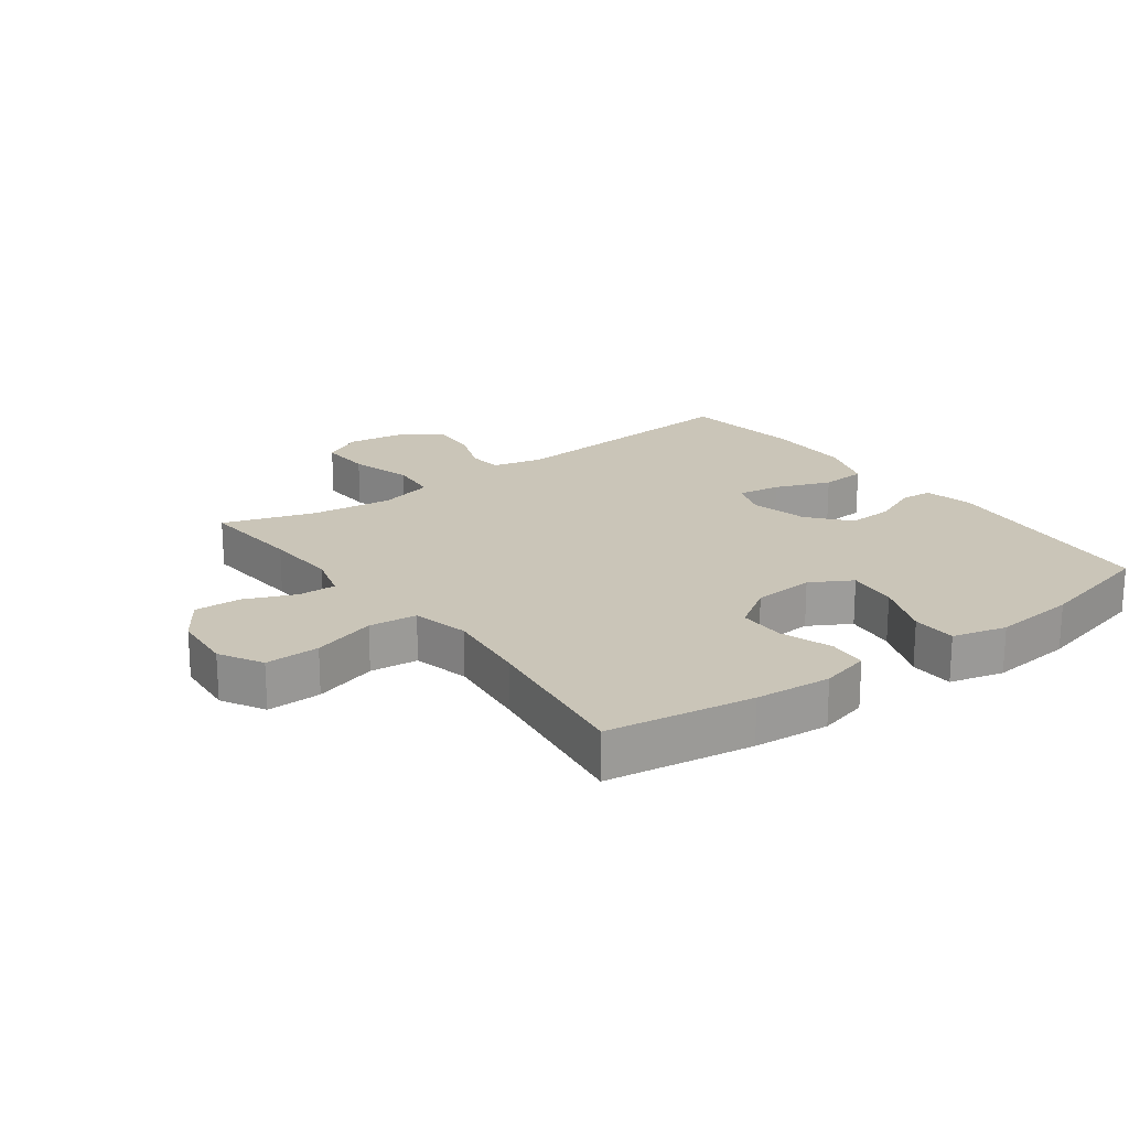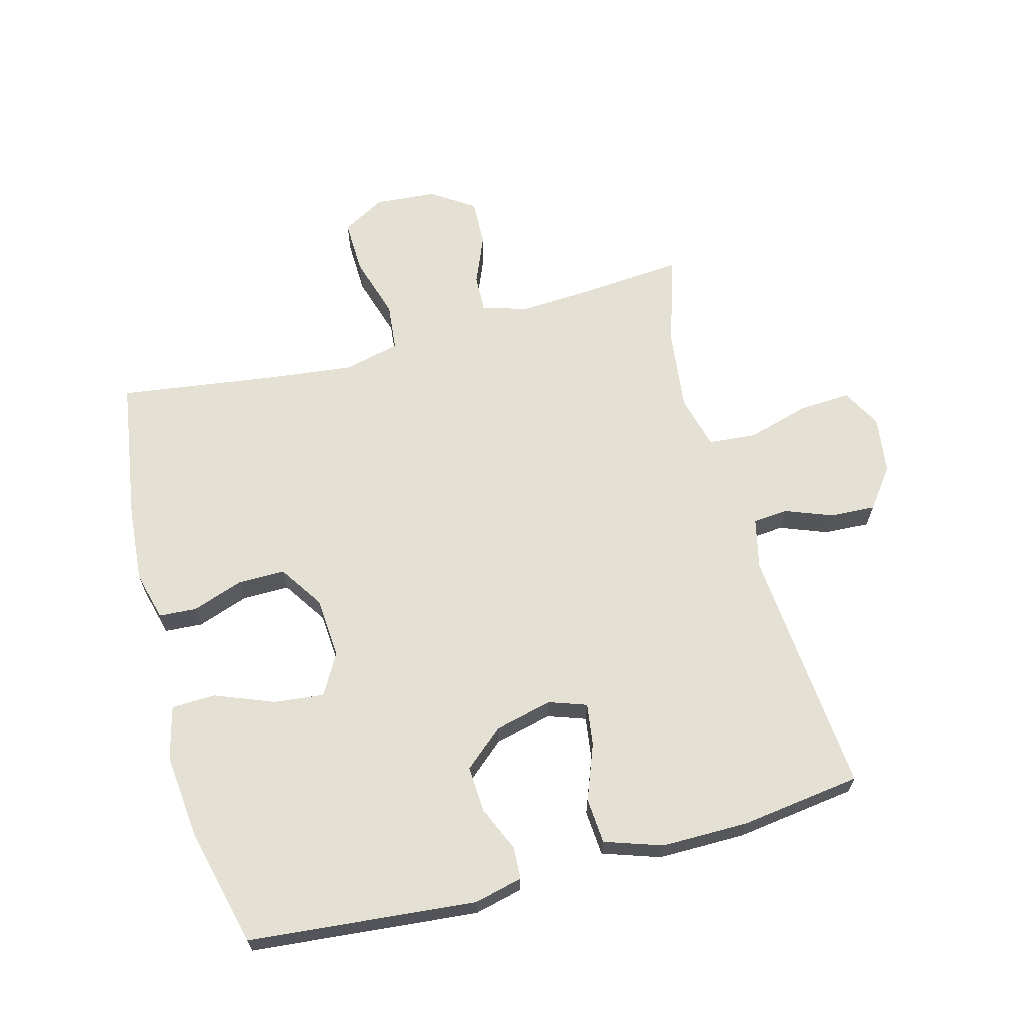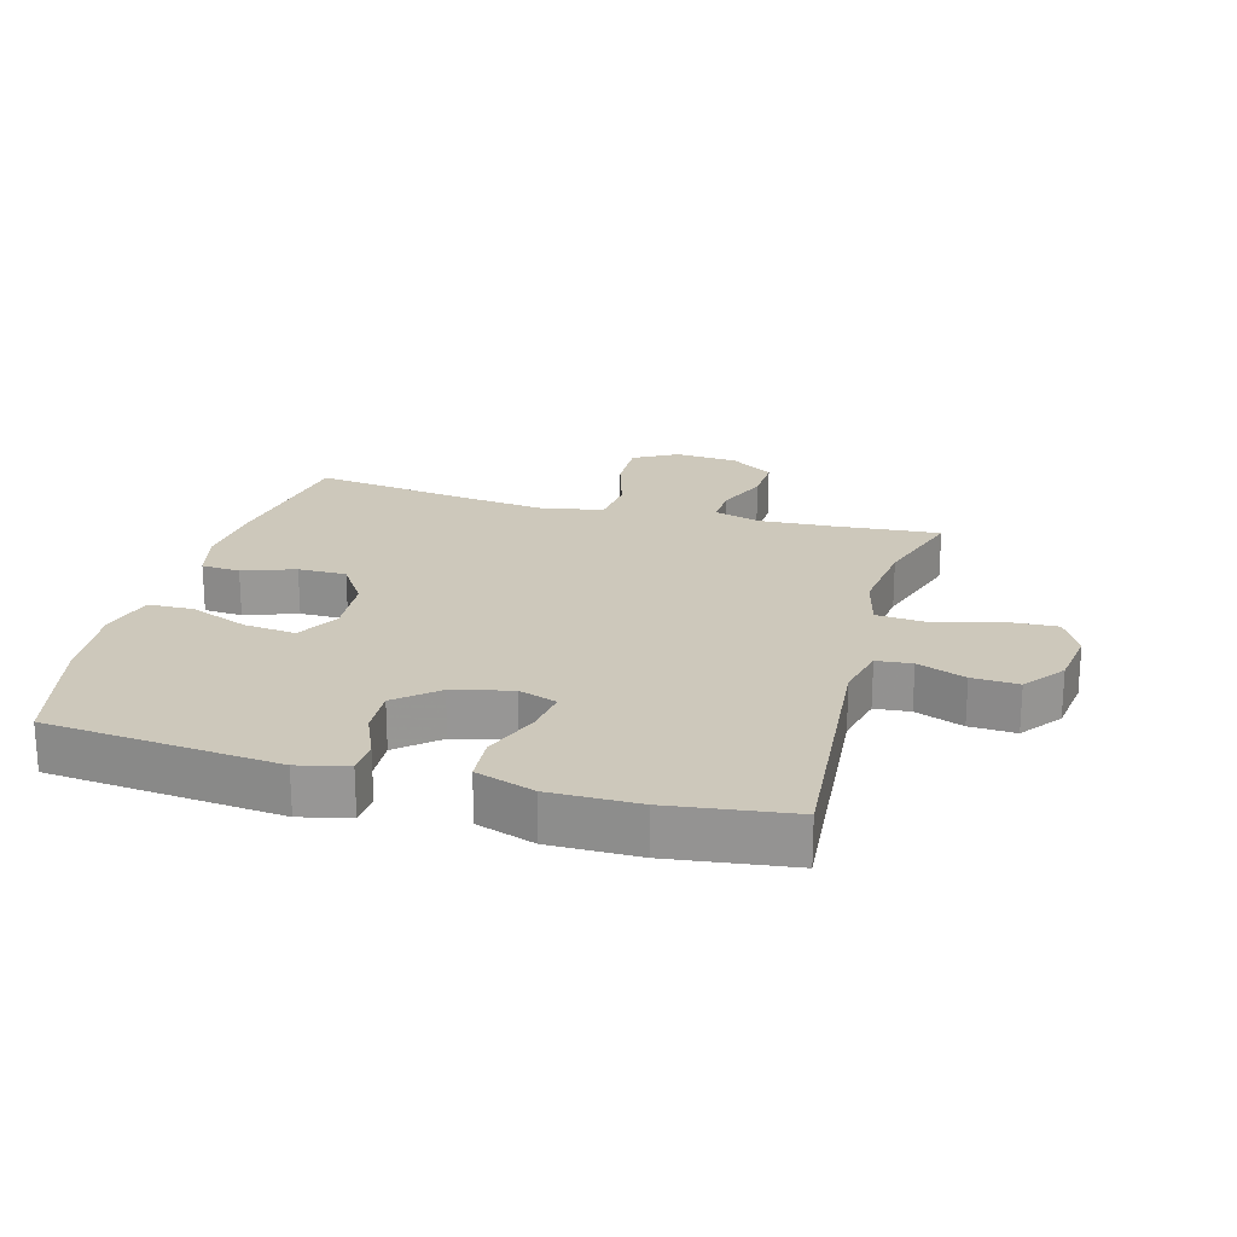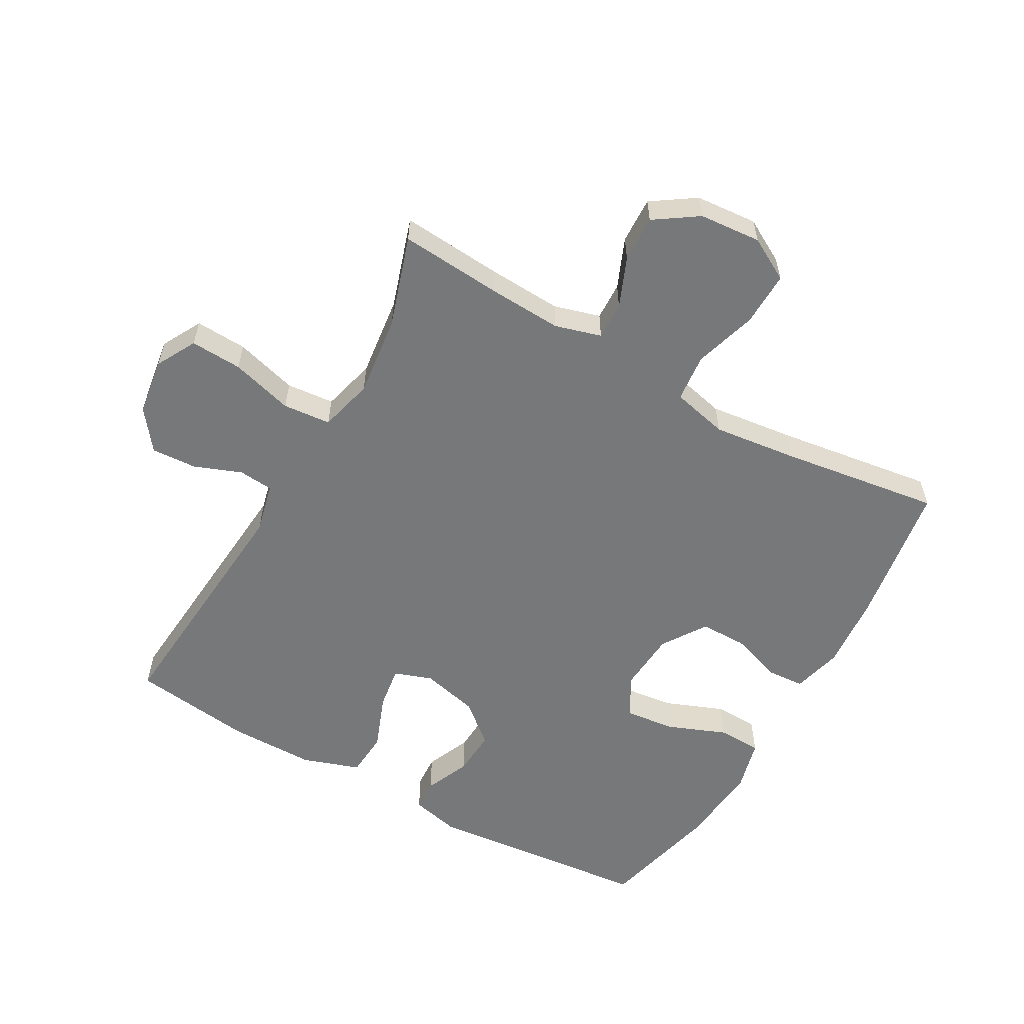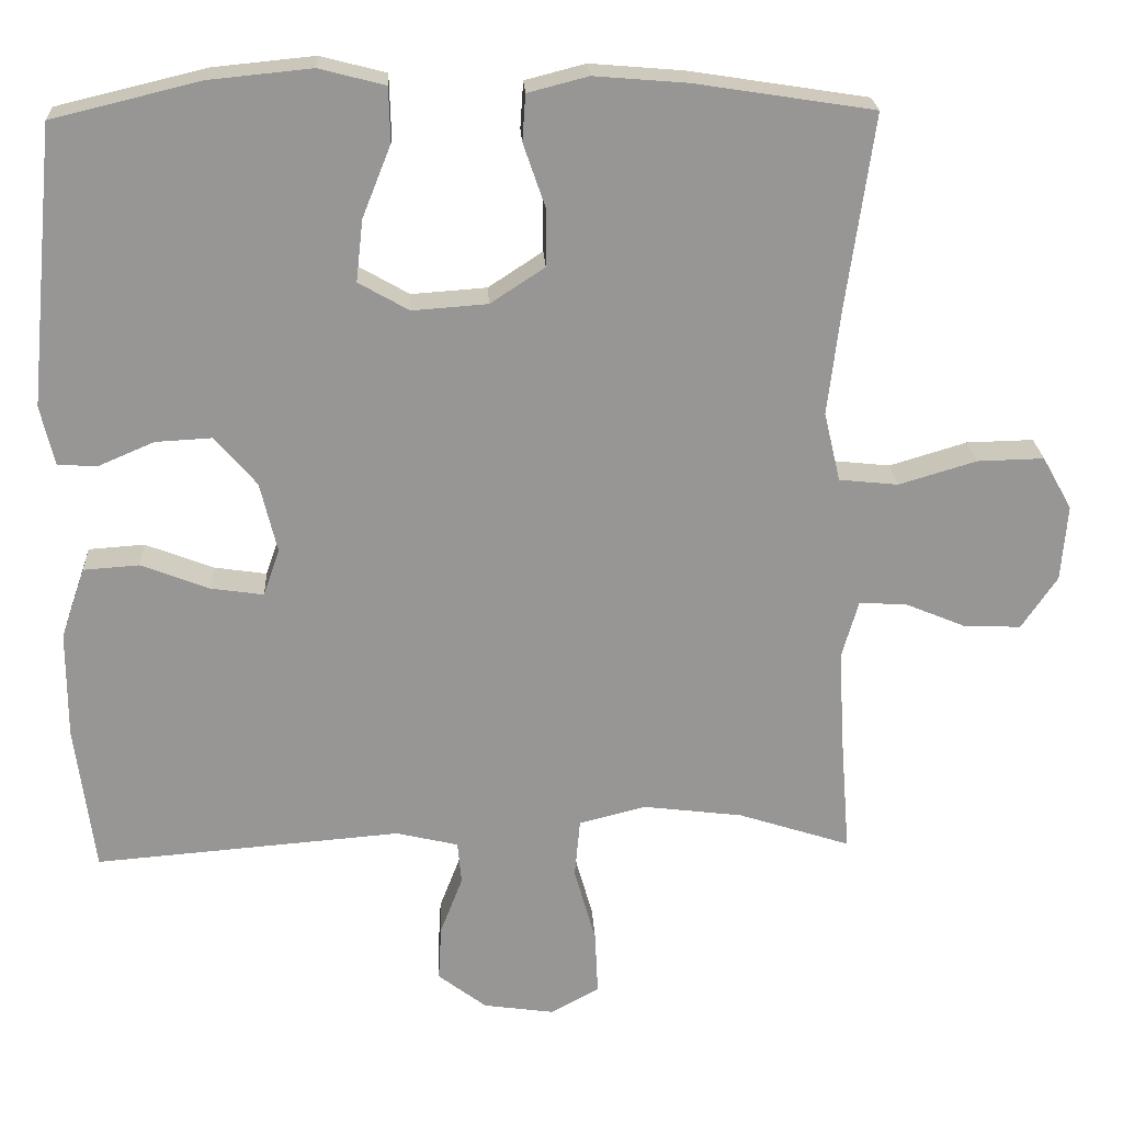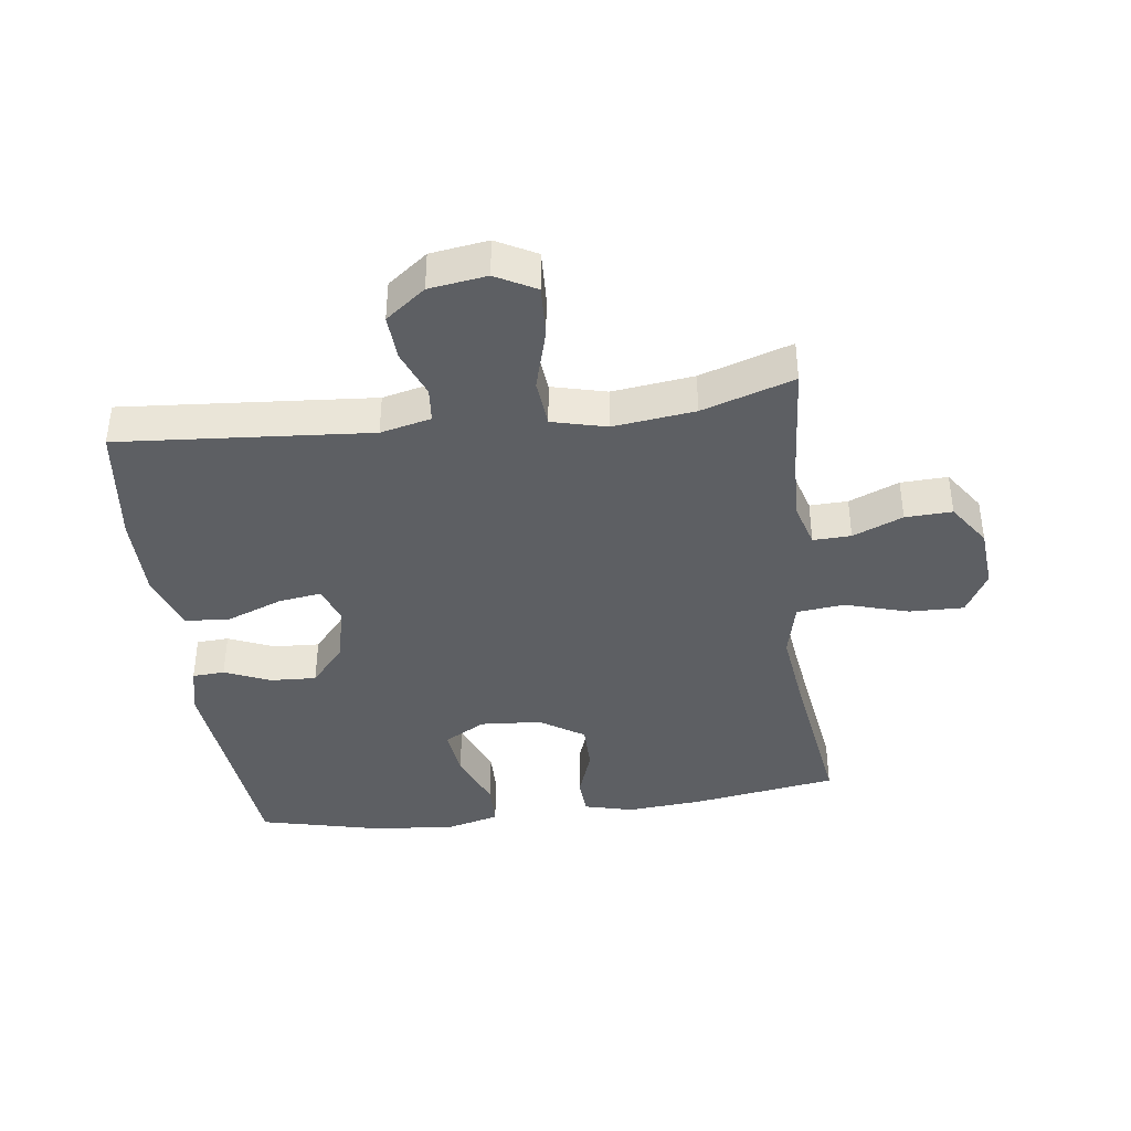
<metadata>
{"format":"obj","ext":"obj","renderer":"f3d","projection":"perspective","resolution":1024,"background":"white","views":[{"elev":20.3,"azim":-36.5,"up":"+Y"},{"elev":65.3,"azim":74.8,"up":"+Y"},{"elev":21.8,"azim":105.3,"up":"+Y"},{"elev":-57.4,"azim":-119.5,"up":"+Y"},{"elev":22.4,"azim":177.1,"up":"+Z"},{"elev":-39.8,"azim":-172.5,"up":"+Y"}]}
</metadata>
<code>
v 0.5 0.07 -0.5
v 0.104 0.07 -0.468
v 0.024 0.07 -0.487
v 0.019 0.07 -0.542
v 0.048 0.07 -0.617
v 0.052 0.07 -0.689
v -0.011 0.07 -0.737
v -0.102 0.07 -0.75
v -0.165 0.07 -0.716
v -0.161 0.07 -0.634
v -0.133 0.07 -0.535
v -0.14 0.07 -0.459
v -0.226 0.07 -0.437
v -0.355 0.07 -0.453
v -0.5 0.07 -0.5
v -0.487 0.07 -0.336
v -0.481 0.07 -0.221
v -0.502 0.07 -0.148
v -0.562 0.07 -0.15
v -0.641 0.07 -0.183
v -0.715 0.07 -0.186
v -0.761 0.07 -0.118
v -0.769 0.07 -0.02
v -0.731 0.07 0.048
v -0.645 0.07 0.046
v -0.545 0.07 0.016
v -0.469 0.07 0.024
v -0.448 0.07 0.113
v -0.464 0.07 0.247
v -0.5 0.07 0.5
v -0.27 0.07 0.536
v -0.15 0.07 0.546
v -0.072 0.07 0.526
v -0.068 0.07 0.466
v -0.096 0.07 0.385
v -0.096 0.07 0.31
v -0.026 0.07 0.264
v 0.071 0.07 0.257
v 0.136 0.07 0.294
v 0.127 0.07 0.374
v 0.09 0.07 0.467
v 0.092 0.07 0.537
v 0.177 0.07 0.559
v 0.309 0.07 0.546
v 0.5 0.07 0.5
v 0.535 0.07 0.14
v 0.517 0.07 0.063
v 0.466 0.07 0.06
v 0.394 0.07 0.091
v 0.321 0.07 0.095
v 0.267 0.07 0.032
v 0.245 0.07 -0.059
v 0.266 0.07 -0.119
v 0.334 0.07 -0.109
v 0.422 0.07 -0.075
v 0.494 0.07 -0.08
v 0.525 0.07 -0.171
v 0.525 0.07 -0.309
v 0.5 0 -0.5
v 0.104 0 -0.468
v 0.024 0 -0.487
v 0.019 0 -0.542
v 0.048 0 -0.617
v 0.052 0 -0.689
v -0.011 0 -0.737
v -0.102 0 -0.75
v -0.165 0 -0.716
v -0.161 0 -0.634
v -0.133 0 -0.535
v -0.14 0 -0.459
v -0.226 0 -0.437
v -0.355 0 -0.453
v -0.5 0 -0.5
v -0.487 0 -0.336
v -0.481 0 -0.221
v -0.502 0 -0.148
v -0.562 0 -0.15
v -0.641 0 -0.183
v -0.715 0 -0.186
v -0.761 0 -0.118
v -0.769 0 -0.02
v -0.731 0 0.048
v -0.645 0 0.046
v -0.545 0 0.016
v -0.469 0 0.024
v -0.448 0 0.113
v -0.464 0 0.247
v -0.5 0 0.5
v -0.27 0 0.536
v -0.15 0 0.546
v -0.072 0 0.526
v -0.068 0 0.466
v -0.096 0 0.385
v -0.096 0 0.31
v -0.026 0 0.264
v 0.071 0 0.257
v 0.136 0 0.294
v 0.127 0 0.374
v 0.09 0 0.467
v 0.092 0 0.537
v 0.177 0 0.559
v 0.309 0 0.546
v 0.5 0 0.5
v 0.535 0 0.14
v 0.517 0 0.063
v 0.466 0 0.06
v 0.394 0 0.091
v 0.321 0 0.095
v 0.267 0 0.032
v 0.245 0 -0.059
v 0.266 0 -0.119
v 0.334 0 -0.109
v 0.422 0 -0.075
v 0.494 0 -0.08
v 0.525 0 -0.171
v 0.525 0 -0.309
f 58 1 2
f 57 58 2
f 56 57 2
f 55 56 2
f 54 55 2
f 53 54 2 3
f 52 53 3
f 51 52 3
f 47 48 49
f 46 47 49
f 45 46 49
f 44 45 49
f 43 44 49
f 42 43 49
f 41 42 49
f 40 41 49
f 39 40 49 50
f 38 39 50 51
f 33 34 35
f 32 33 35
f 31 32 35
f 30 31 35
f 29 30 35
f 28 29 35 36
f 27 28 36 37
f 24 25 26
f 23 24 26
f 22 23 26
f 21 22 26
f 20 21 26
f 19 20 26
f 18 19 26 27
f 38 51 3
f 37 38 3
f 27 37 3
f 18 27 3
f 17 18 3
f 9 10 11
f 8 9 11
f 7 8 11
f 6 7 11
f 5 6 11
f 4 5 11
f 4 11 12
f 3 4 12
f 3 12 13
f 17 3 13
f 16 17 13
f 16 13 14
f 14 15 16
f 60 59 116
f 60 116 115
f 60 115 114
f 60 114 113
f 60 113 112
f 61 60 112 111
f 61 111 110
f 61 110 109
f 107 106 105
f 107 105 104
f 107 104 103
f 107 103 102
f 107 102 101
f 107 101 100
f 107 100 99
f 107 99 98
f 108 107 98 97
f 109 108 97 96
f 93 92 91
f 93 91 90
f 93 90 89
f 93 89 88
f 93 88 87
f 94 93 87 86
f 95 94 86 85
f 84 83 82
f 84 82 81
f 84 81 80
f 84 80 79
f 84 79 78
f 84 78 77
f 85 84 77 76
f 61 109 96
f 61 96 95
f 61 95 85
f 61 85 76
f 61 76 75
f 69 68 67
f 69 67 66
f 69 66 65
f 69 65 64
f 69 64 63
f 69 63 62
f 70 69 62
f 70 62 61
f 71 70 61
f 71 61 75
f 71 75 74
f 72 71 74
f 74 73 72
f 1 59 60 2
f 2 60 61 3
f 3 61 62 4
f 4 62 63 5
f 5 63 64 6
f 6 64 65 7
f 7 65 66 8
f 8 66 67 9
f 9 67 68 10
f 10 68 69 11
f 11 69 70 12
f 12 70 71 13
f 13 71 72 14
f 14 72 73 15
f 15 73 74 16
f 16 74 75 17
f 17 75 76 18
f 18 76 77 19
f 19 77 78 20
f 20 78 79 21
f 21 79 80 22
f 22 80 81 23
f 23 81 82 24
f 24 82 83 25
f 25 83 84 26
f 26 84 85 27
f 27 85 86 28
f 28 86 87 29
f 29 87 88 30
f 30 88 89 31
f 31 89 90 32
f 32 90 91 33
f 33 91 92 34
f 34 92 93 35
f 35 93 94 36
f 36 94 95 37
f 37 95 96 38
f 38 96 97 39
f 39 97 98 40
f 40 98 99 41
f 41 99 100 42
f 42 100 101 43
f 43 101 102 44
f 44 102 103 45
f 45 103 104 46
f 46 104 105 47
f 47 105 106 48
f 48 106 107 49
f 49 107 108 50
f 50 108 109 51
f 51 109 110 52
f 52 110 111 53
f 53 111 112 54
f 54 112 113 55
f 55 113 114 56
f 56 114 115 57
f 57 115 116 58
f 58 116 59 1

</code>
